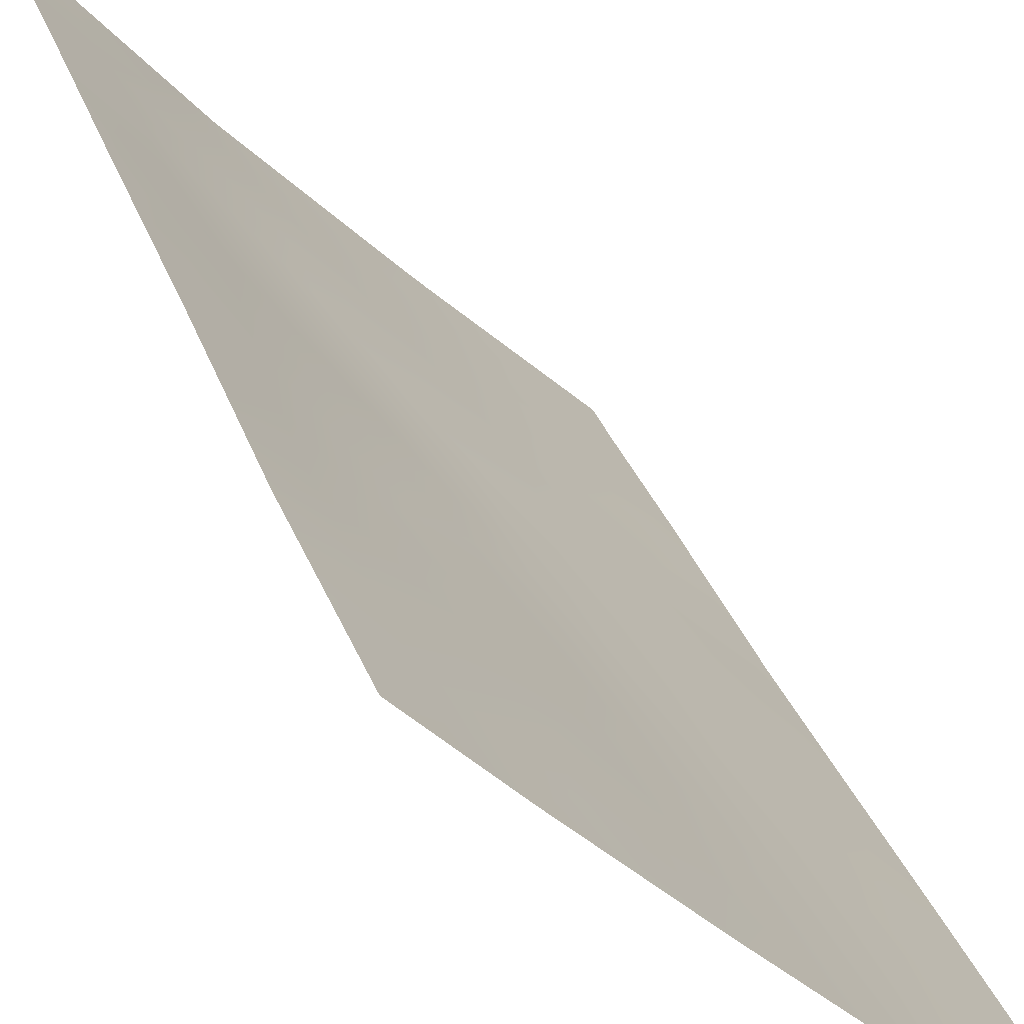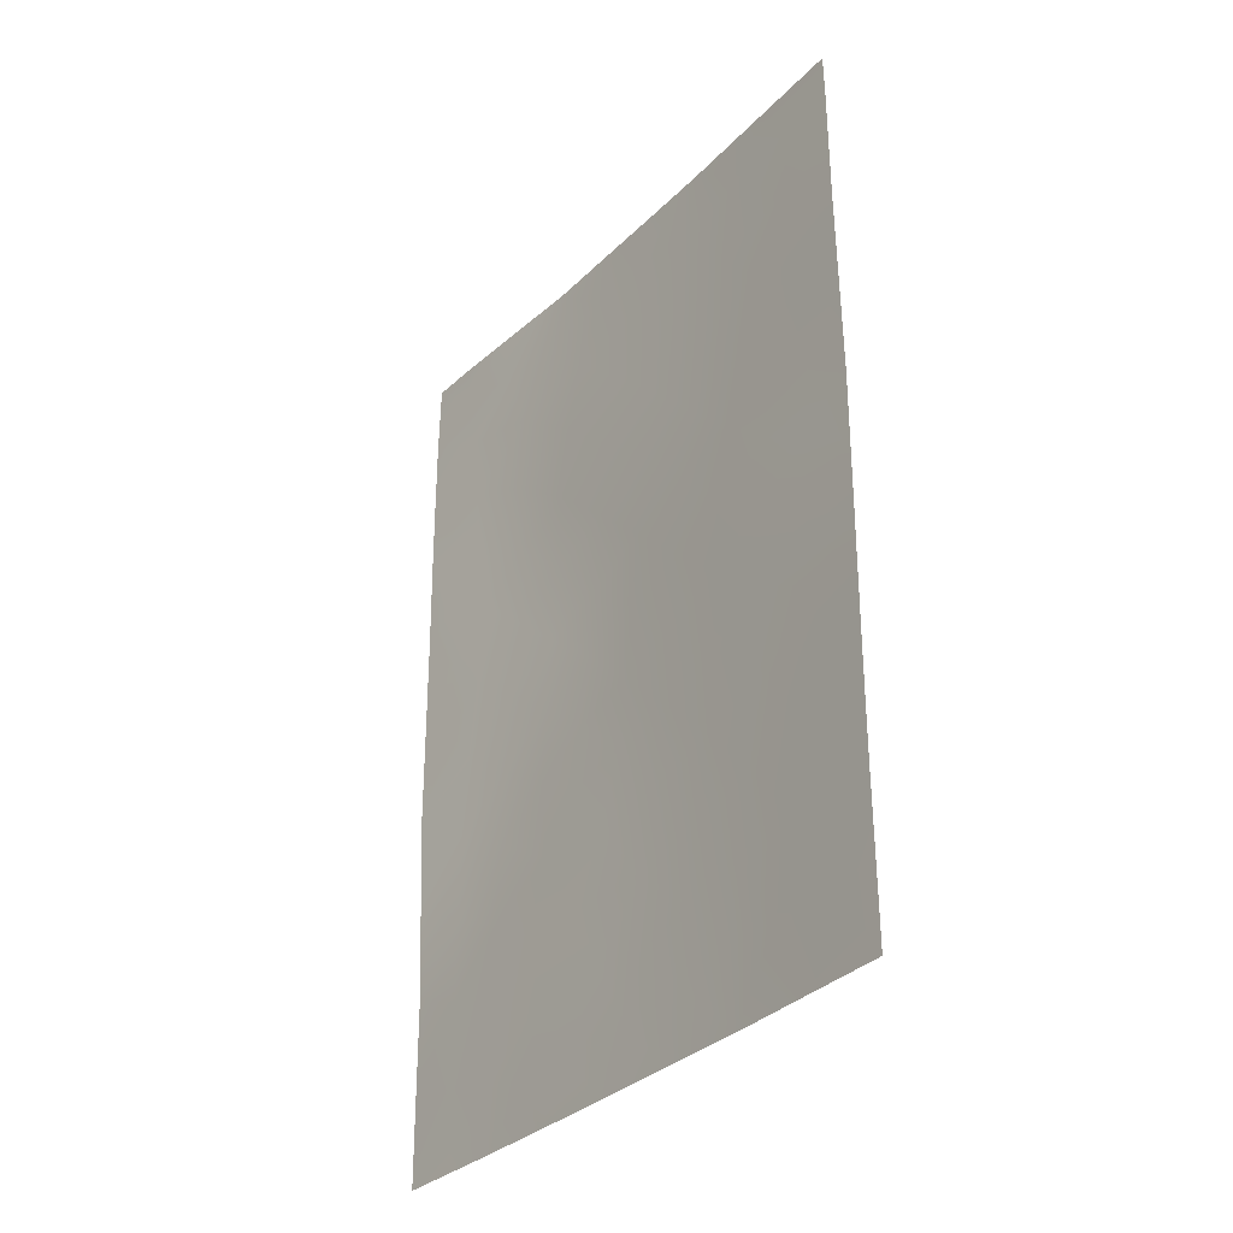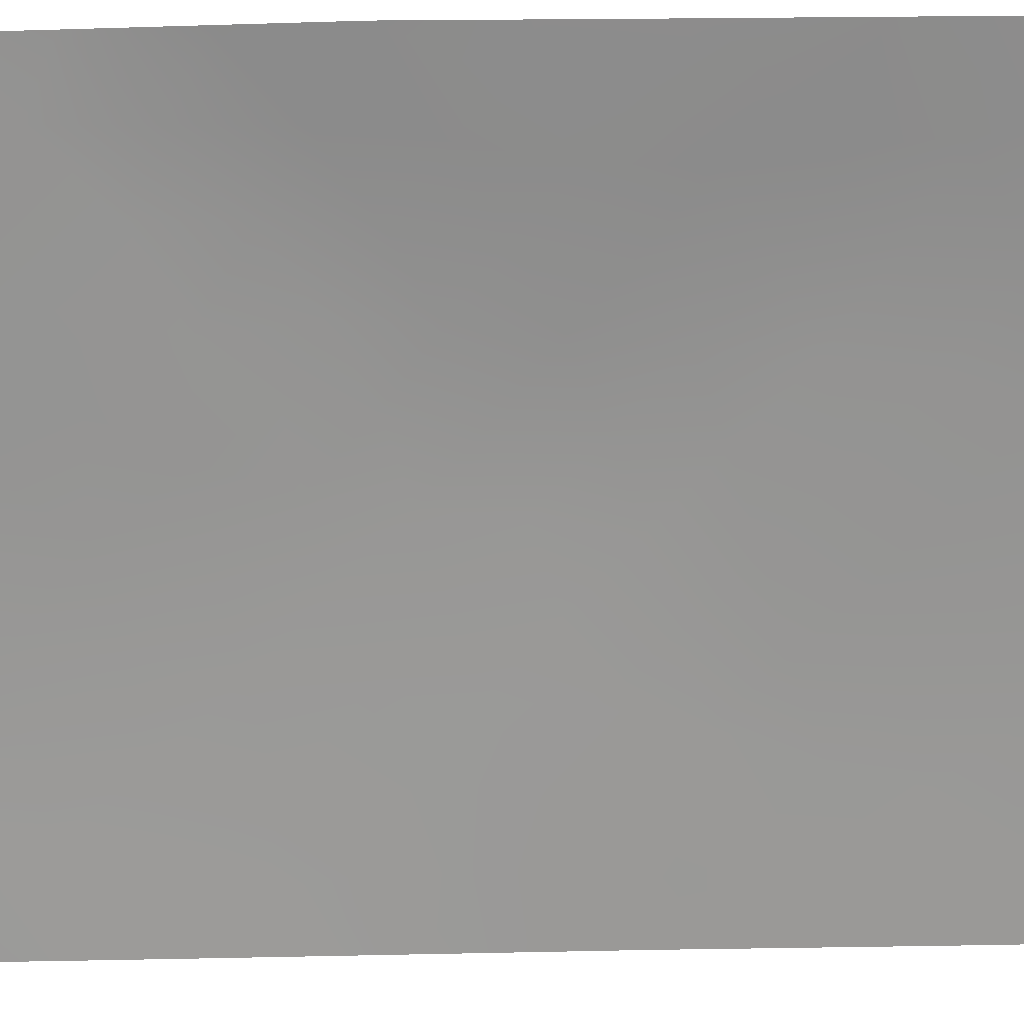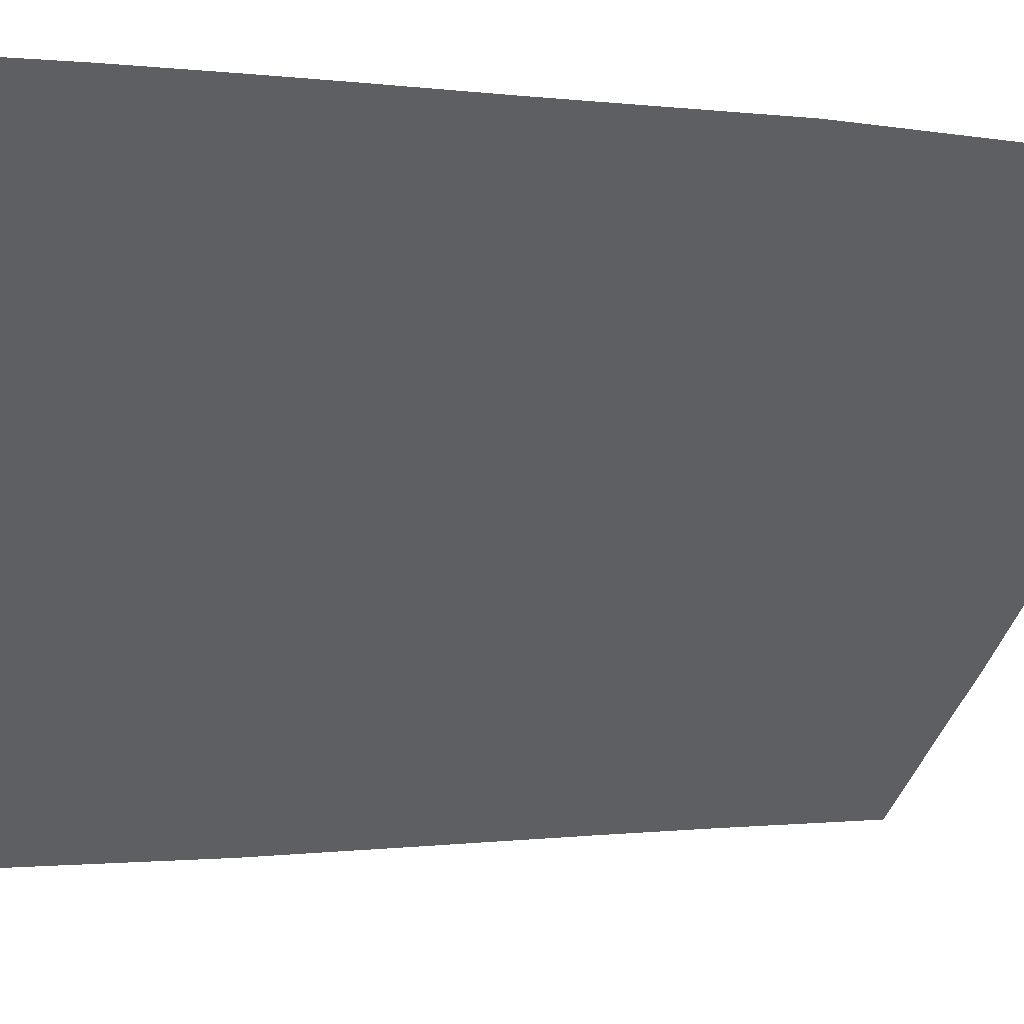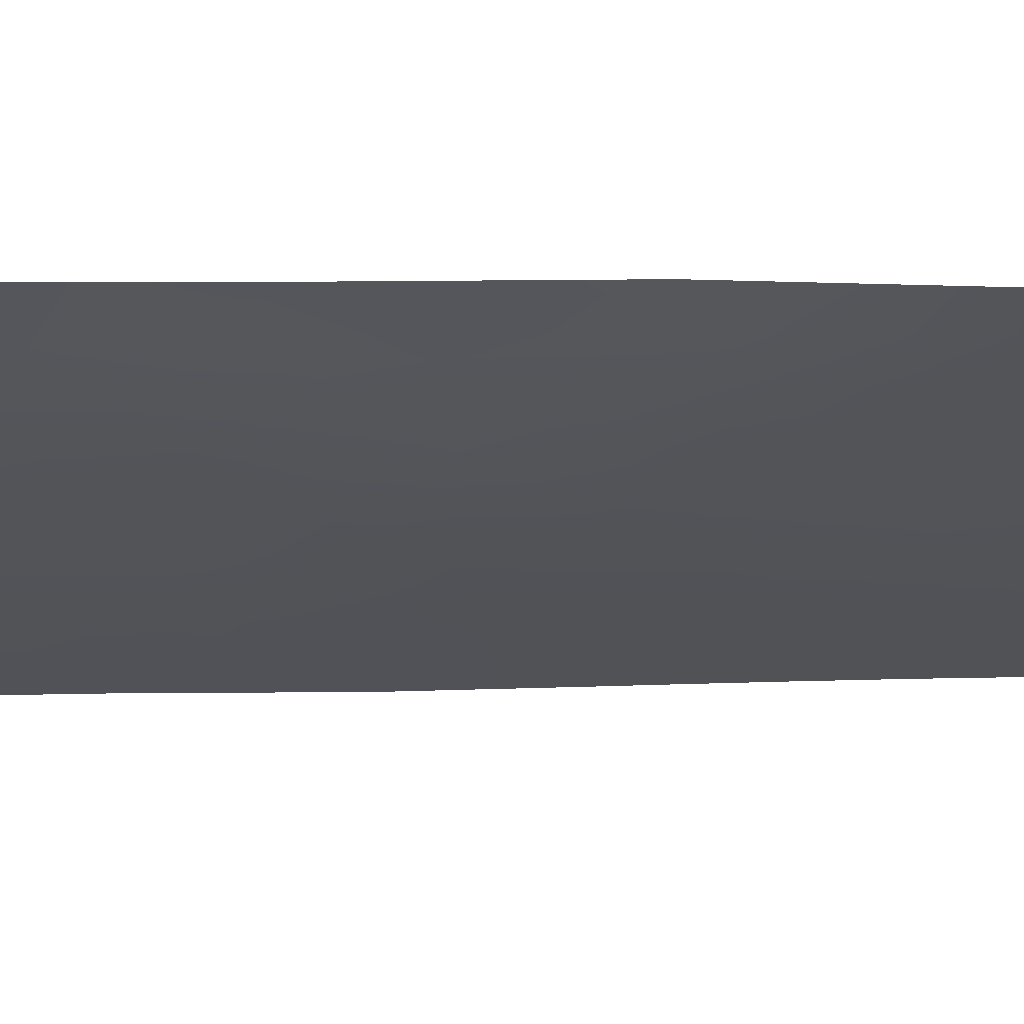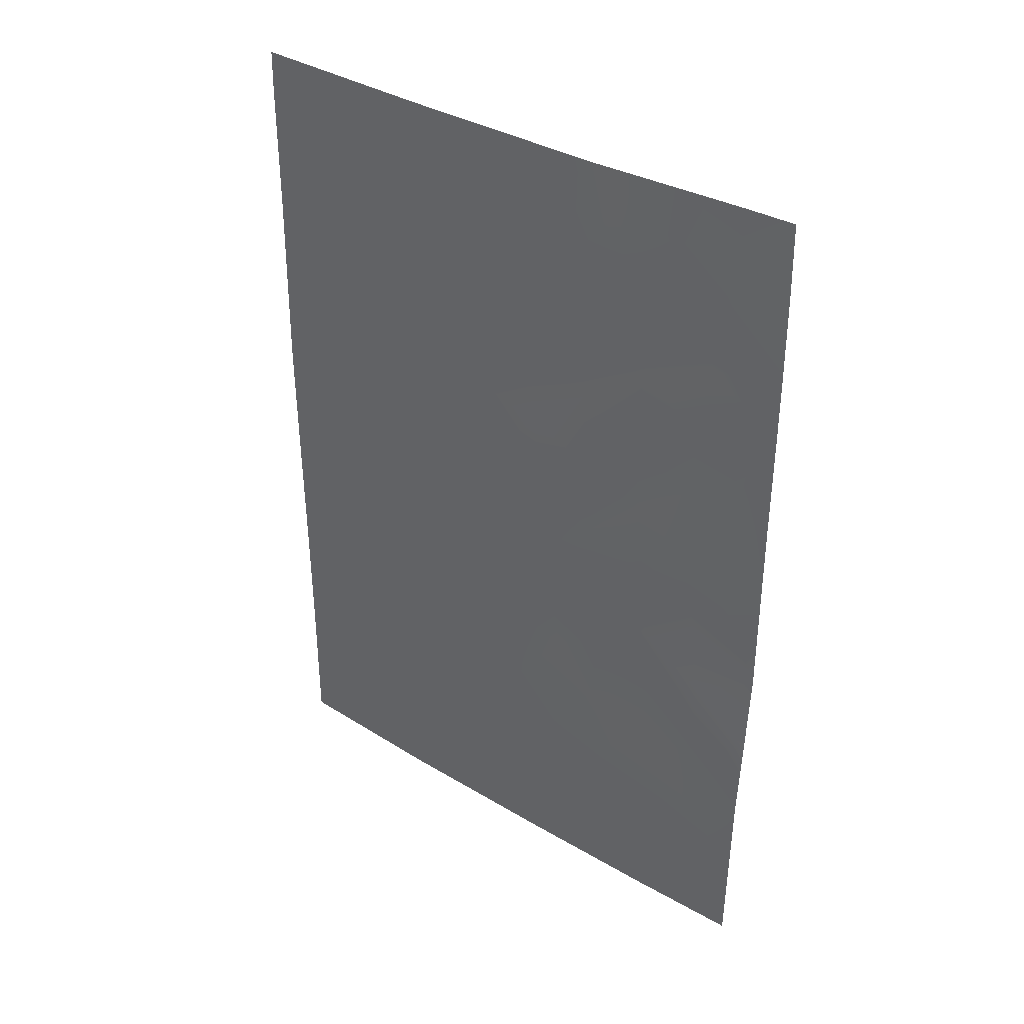
<metadata>
{"format":"obj","ext":"obj","renderer":"f3d","projection":"perspective","resolution":1024,"background":"white","views":[{"elev":33.0,"azim":161.4,"up":"+Y"},{"elev":-32.8,"azim":-80.9,"up":"+Z"},{"elev":66.4,"azim":-91.0,"up":"+Y"},{"elev":-0.3,"azim":59.5,"up":"+Y"},{"elev":23.1,"azim":87.8,"up":"+Y"},{"elev":36.3,"azim":83.8,"up":"+Z"}]}
</metadata>
<code>
v -30.48 84.84 -43.19
v -28.11 87.54 -45.08
v -30.32 85.03 -45.09
v -28.52 87.1 -42.91
v -30.75 84.66 -41.19
v -31.32 84.01 -46.5
v -29.17 86.3 -50
v -28.12 87.43 -50
v -28.63 87.06 -38
v -28.19 87.54 -38
v -29.73 85.78 -38
v -33.92 81.47 -47.9
v -33.17 82.2 -50
v -31.74 83.59 -42.61
v -28.1 87.45 -47.52
v -31.83 83.55 -38
v -28.14 87.54 -42.42
v -29.51 86.01 -39.68
v -30.6 84.79 -50
v -29.83 85.6 -48.44
v -30.05 85.41 -38
v -32.13 83.25 -38
v -33.9 81.44 -42.86
v -33.91 81.45 -44.86
v -32.29 83.06 -50
v -33.92 81.47 -50
v -33.92 81.47 -38
v -33.92 81.46 -38.56
v -33.92 81.46 -40.27
v -29.33 86.14 -43.98
v -33.13 82.22 -41.91
v -31.15 84.25 -39.38
v -32.79 82.55 -46.04
v -28.16 87.55 -41
v -32.77 82.57 -43.85
v -31.2 84.15 -48.48
v -29.86 85.54 -46.59
v -29.17 86.31 -48.13
v -32.39 82.96 -48.14
v -31.54 83.78 -44.56
v -29.44 86.02 -41.84
v -32.15 83.21 -40.72
v -29.19 86.24 -46.05
v -28.13 87.54 -43.75
v -28.47 87.14 -43.91
v -29.66 85.78 -49.33
v -29.17 86.3 -49.12
v -28.64 86.86 -50
v -28.63 86.88 -48.97
v -28.66 87.02 -38.56
v -28.18 87.56 -39.01
v -29.27 86.3 -38.74
v -28.76 86.89 -39.42
v -29.18 86.42 -38
v -28.11 87.49 -46.3
v -28.66 86.87 -45.59
v -28.62 86.86 -46.72
v -29.17 86.28 -47.1
v -28.63 86.88 -47.85
v -30.94 84.48 -38
v -31.38 84.02 -38.64
v -30.63 84.81 -38.71
v -28.87 86.71 -41.35
v -28.81 86.8 -40.37
v -29.46 86.03 -40.8
v -31.12 84.23 -47.56
v -30.31 85.09 -47.52
v -30.64 84.73 -46.63
v -33.09 82.27 -48.04
v -32.58 82.76 -47.14
v -33.3 82.07 -47.01
v -28.94 86.61 -42.34
v -28.46 87.19 -41.93
v -31.87 83.47 -47.31
v -31.75 83.6 -48.26
v -33.48 81.9 -48.99
v -33.92 81.47 -48.95
v -30.92 84.41 -44.81
v -31.45 83.87 -45.53
v -30.82 84.52 -45.74
v -30.17 85.29 -40.45
v -30.07 85.36 -41.47
v -33.02 82.36 -38
v -32.77 82.6 -38.68
v -33.92 81.46 -39.42
v -33.24 82.14 -39.64
v -32.24 83.09 -43.26
v -32.17 83.16 -44.25
v -31.63 83.69 -43.58
v -31.11 84.21 -42.89
v -30.61 84.76 -42.19
v -31.26 84.1 -41.91
v -32.76 82.58 -44.89
v -32.12 83.2 -45.28
v -29.98 85.42 -42.5
v -33.91 81.45 -41.56
v -33.32 82.04 -40.74
v -29.9 85.59 -38.77
v -29.88 85.54 -50
v -30.26 85.15 -49.22
v -32.84 82.49 -42.9
v -32.38 82.95 -42.31
v -31.01 84.31 -43.87
v -30.4 84.94 -44.16
v -29.41 86.05 -42.91
v -28.91 86.64 -43.4
v -28.11 87.44 -48.76
v -32.78 82.58 -49.03
v -31.96 83.43 -38.94
v -30.37 85.1 -39.52
v -30.92 84.49 -40.26
v -33.44 81.92 -46.17
v -33.92 81.47 -46.73
v -28.77 86.78 -44.49
v -29.23 86.21 -45.01
v -28.17 87.56 -40.17
v -28.15 87.55 -41.71
v -33.91 81.45 -43.86
v -33.34 82.01 -44.36
v -30.61 84.77 -48.39
v -30.95 84.42 -49.2
v -33.91 81.46 -45.6
v -33.35 82 -45.35
v -29.82 85.59 -44.54
v -29.9 85.5 -43.55
v -29.67 85.77 -47.52
v -32.03 83.31 -46.3
v -31.65 83.71 -49.15
v -32.2 83.15 -48.94
v -31.44 83.92 -50
v -30.27 85.1 -45.91
v -31.92 83.42 -41.66
v -32.62 82.73 -41.34
v -32.44 82.93 -39.71
v -31.67 83.72 -40.04
v -31.45 83.93 -40.97
v -32.82 82.55 -40.43
v -29.76 85.62 -45.51
v -33.35 81.99 -43.33
v -33.46 81.92 -38.63
v -33.41 81.92 -42.5
f 2 44 45
f 46 47 20
f 48 49 47
f 50 52 53
f 55 56 57
f 58 59 57
f 16 22 109
f 60 61 62
f 63 64 65
f 66 67 68
f 69 70 71
f 63 72 73
f 74 75 66
f 76 12 77
f 78 79 80
f 81 82 65
f 22 83 84
f 85 86 140
f 87 88 89
f 90 91 92
f 93 94 88
f 95 82 91
f 18 52 98
f 99 46 100
f 87 102 101
f 89 103 90
f 103 78 104
f 72 105 106
f 49 107 59
f 69 76 108
f 110 111 81
f 112 113 71
f 114 115 56
f 62 110 98
f 64 116 53
f 34 73 117
f 139 118 119
f 100 120 121
f 122 112 123
f 124 125 104
f 95 125 105
f 126 58 37
f 127 70 74
f 128 75 129
f 128 130 121
f 39 108 129
f 131 80 68
f 94 127 79
f 119 123 93
f 132 133 102
f 109 134 135
f 106 114 45
f 132 92 136
f 135 136 111
f 20 126 67
f 133 137 97
f 138 131 37
f 115 124 138
f 44 4 45
f 4 44 17
f 46 7 47
f 20 47 38
f 7 48 47
f 48 8 49
f 47 49 38
f 9 50 10
f 51 10 50
f 51 50 53
f 50 9 54
f 53 52 18
f 50 54 52
f 54 11 52
f 15 55 57
f 55 2 56
f 57 56 43
f 43 58 57
f 58 38 59
f 57 59 15
f 109 22 84
f 21 60 62
f 60 16 61
f 62 61 32
f 41 63 65
f 63 34 64
f 65 64 18
f 6 66 68
f 66 36 120
f 68 67 37
f 12 69 71
f 69 39 70
f 71 70 33
f 34 63 73
f 63 41 72
f 73 72 4
f 6 74 66
f 74 39 75
f 66 75 36
f 13 76 26
f 77 26 76
f 3 78 80
f 78 40 79
f 80 79 6
f 18 81 65
f 81 5 82
f 65 82 41
f 83 27 140
f 86 84 140
f 84 134 109
f 28 85 140
f 85 29 86
f 84 86 134
f 14 87 89
f 87 35 88
f 89 88 40
f 14 90 92
f 90 1 91
f 92 91 5
f 35 93 88
f 93 33 94
f 88 94 40
f 1 95 91
f 95 41 82
f 91 82 5
f 29 96 97
f 96 23 141
f 11 98 52
f 98 11 21
f 19 99 100
f 99 7 46
f 100 46 20
f 139 35 101
f 35 87 101
f 87 14 102
f 101 102 31
f 14 89 90
f 89 40 103
f 90 103 1
f 1 103 104
f 103 40 78
f 104 78 3
f 4 72 106
f 72 41 105
f 106 105 30
f 38 49 59
f 49 8 107
f 59 107 15
f 39 69 108
f 69 12 76
f 108 76 13
f 32 61 109
f 61 16 109
f 18 110 81
f 110 32 111
f 81 111 5
f 33 112 71
f 71 113 12
f 2 114 56
f 114 30 115
f 56 115 43
f 21 62 98
f 62 32 110
f 98 110 18
f 18 64 53
f 64 34 116
f 53 116 51
f 73 17 117
f 17 73 4
f 35 139 119
f 139 23 118
f 119 118 24
f 19 100 121
f 100 20 120
f 121 120 36
f 24 122 123
f 122 113 112
f 123 112 33
f 3 124 104
f 124 30 125
f 104 125 1
f 41 95 105
f 95 1 125
f 105 125 30
f 126 38 58
f 37 58 43
f 6 127 74
f 127 33 70
f 74 70 39
f 25 128 129
f 128 36 75
f 129 75 39
f 36 128 121
f 128 25 130
f 121 130 19
f 13 25 108
f 129 108 25
f 37 131 68
f 131 3 80
f 68 80 6
f 40 94 79
f 94 33 127
f 79 127 6
f 35 119 93
f 119 24 123
f 93 123 33
f 14 132 102
f 132 42 133
f 102 133 31
f 32 109 135
f 135 134 42
f 4 106 45
f 106 30 114
f 45 114 2
f 42 132 136
f 132 14 92
f 136 92 5
f 32 135 111
f 135 42 136
f 111 136 5
f 20 38 126
f 67 126 37
f 133 42 137
f 67 66 120
f 67 120 20
f 42 134 137
f 137 134 86
f 137 86 97
f 43 138 37
f 138 3 131
f 43 115 138
f 115 30 124
f 138 124 3
f 83 140 84
f 139 101 141
f 140 27 28
f 31 133 97
f 96 31 97
f 23 139 141
f 96 141 31
f 141 101 31
f 97 86 29

</code>
